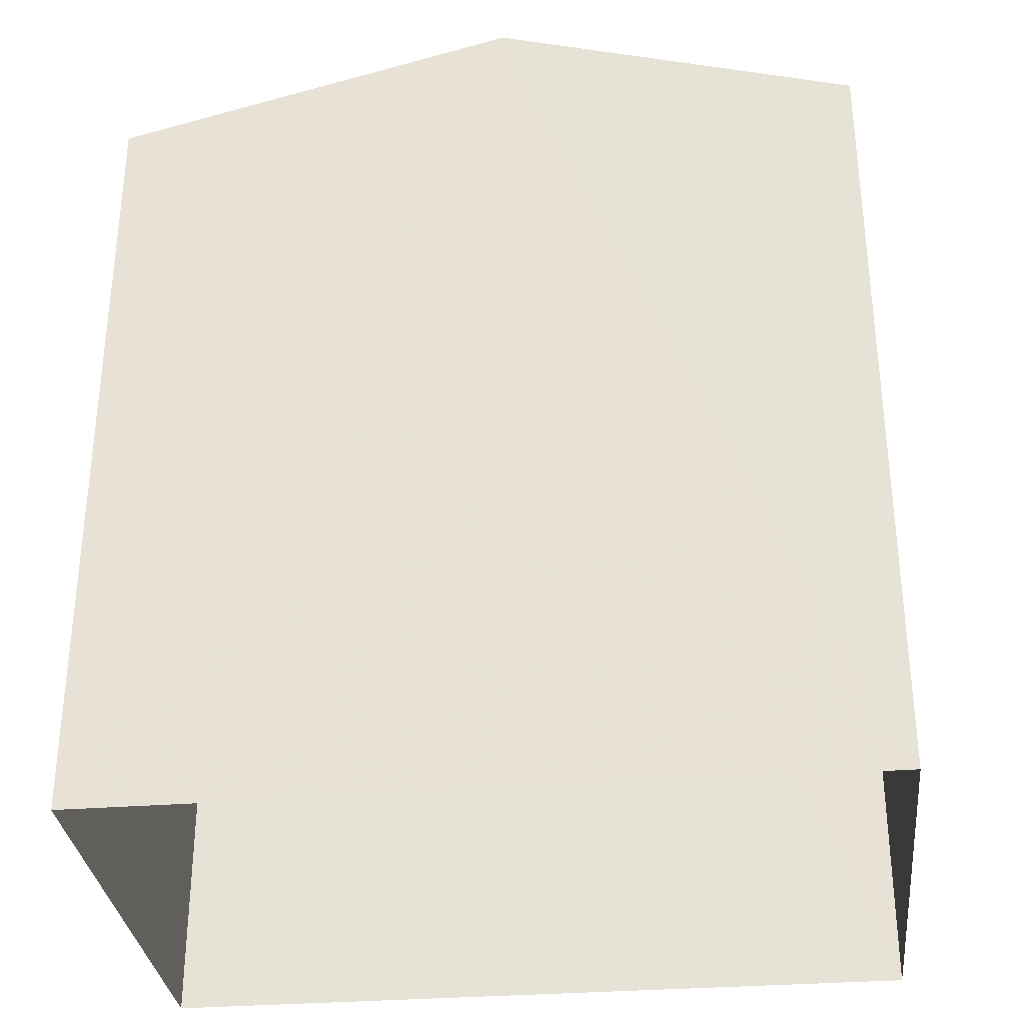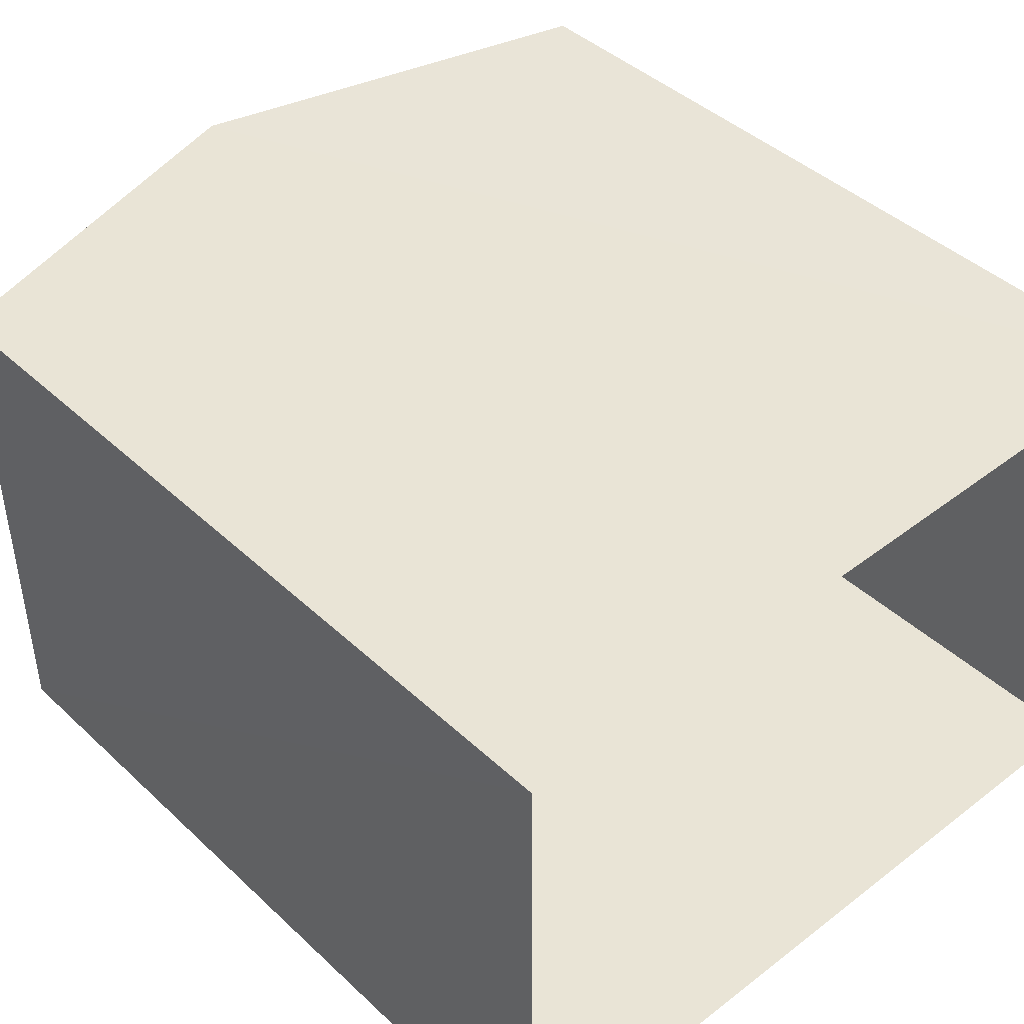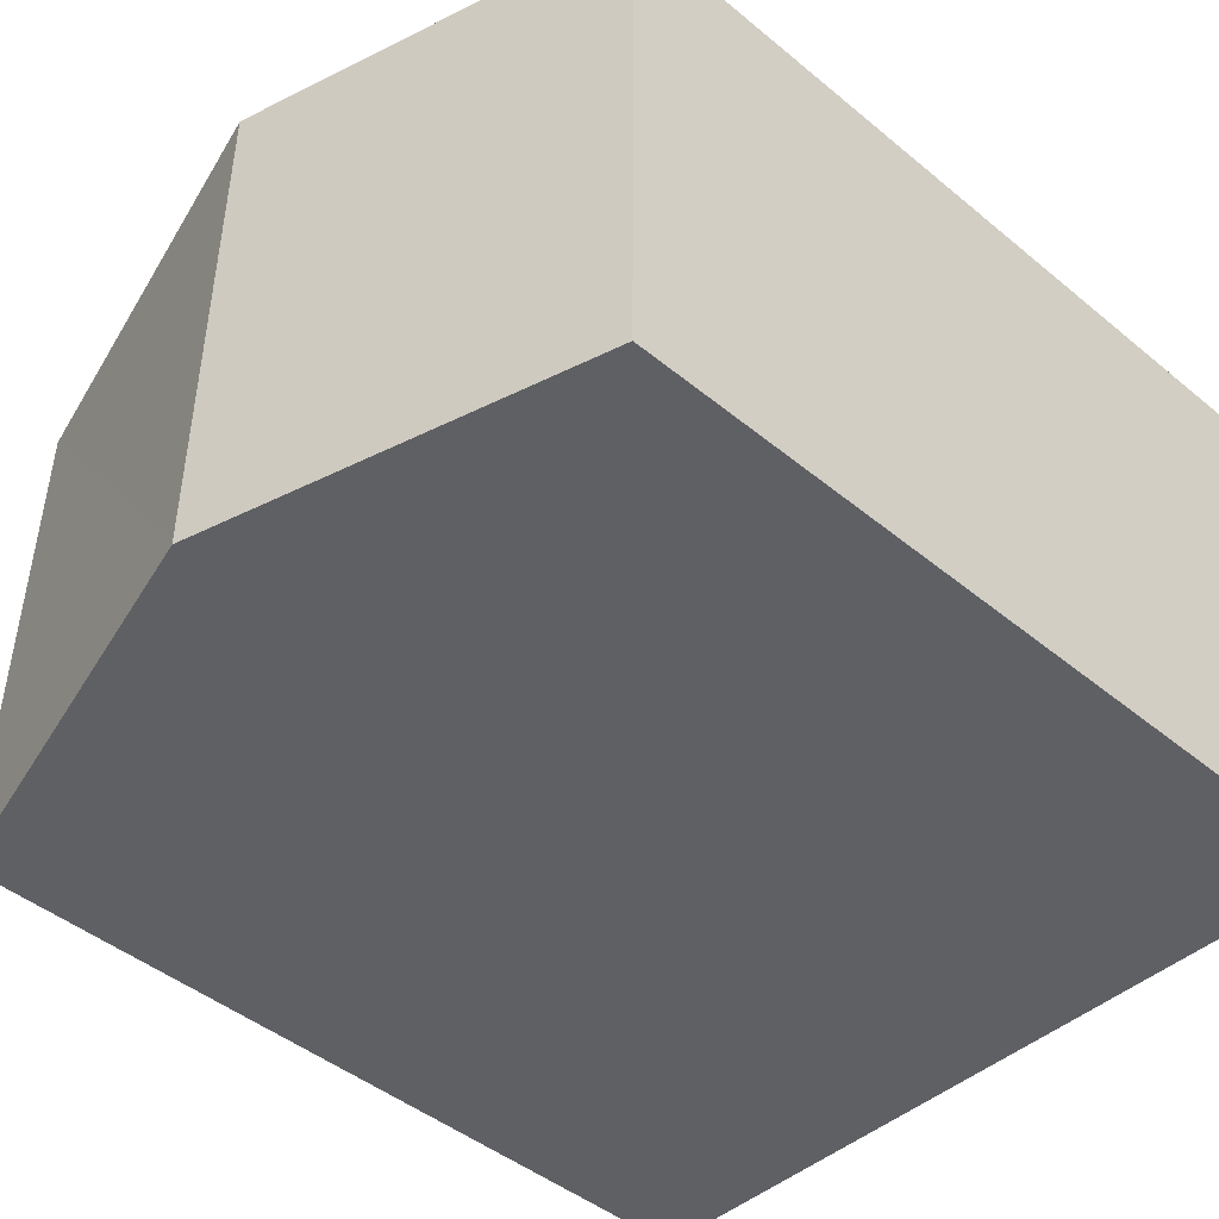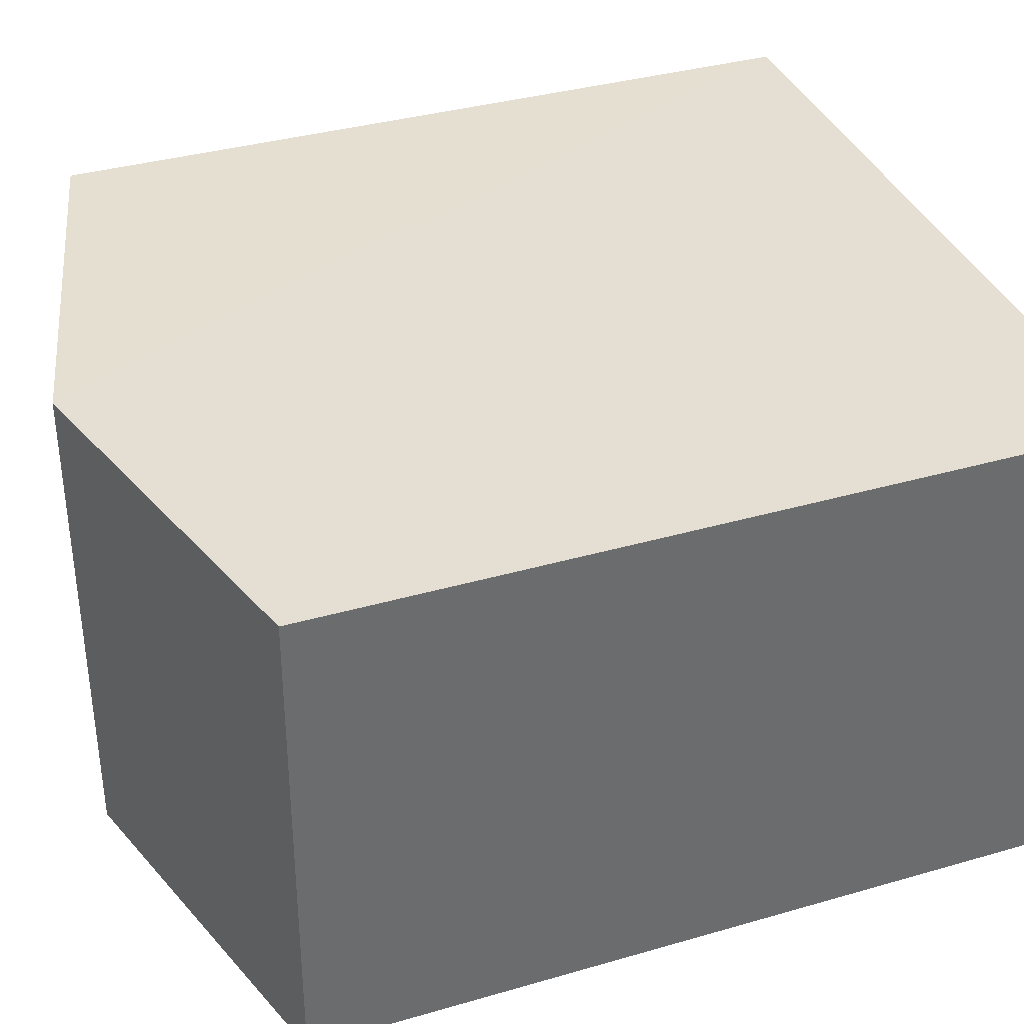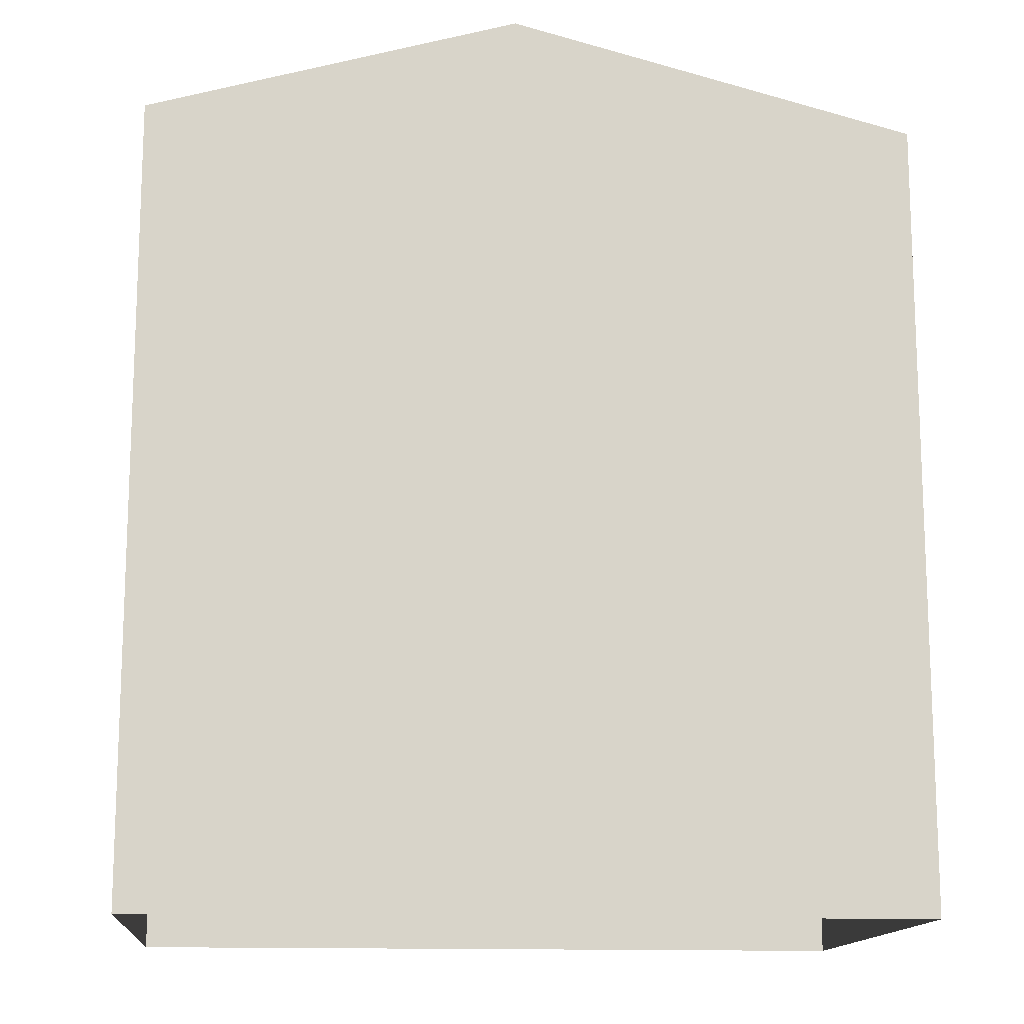
<metadata>
{"format":"obj","ext":"obj","renderer":"f3d","projection":"perspective","resolution":1024,"background":"white","views":[{"elev":-32.2,"azim":5.5,"up":"+Z"},{"elev":42.5,"azim":137.8,"up":"+Y"},{"elev":-45.1,"azim":46.3,"up":"+Y"},{"elev":36.6,"azim":69.5,"up":"+Y"},{"elev":-14.0,"azim":174.0,"up":"+Z"}]}
</metadata>
<code>
v -3.727e+05 -1.046e+05 26.7
v -3.727e+05 -1.046e+05 26.7
v -3.727e+05 -1.046e+05 26.7
v -3.727e+05 -1.046e+05 26.7
v -3.727e+05 -1.046e+05 33.34
v -3.727e+05 -1.046e+05 33.34
v -3.727e+05 -1.046e+05 34.23
v -3.727e+05 -1.046e+05 34.23
v -3.727e+05 -1.046e+05 33.34
v -3.727e+05 -1.046e+05 33.34
f 1 2 3
f 1 4 2
f 5 6 7
f 8 5 7
f 7 9 8
f 7 10 9
f 10 3 2
f 9 10 2
f 6 1 7
f 1 3 7
f 3 10 7
f 6 4 1
f 6 5 4
f 9 2 8
f 2 4 8
f 4 5 8

</code>
